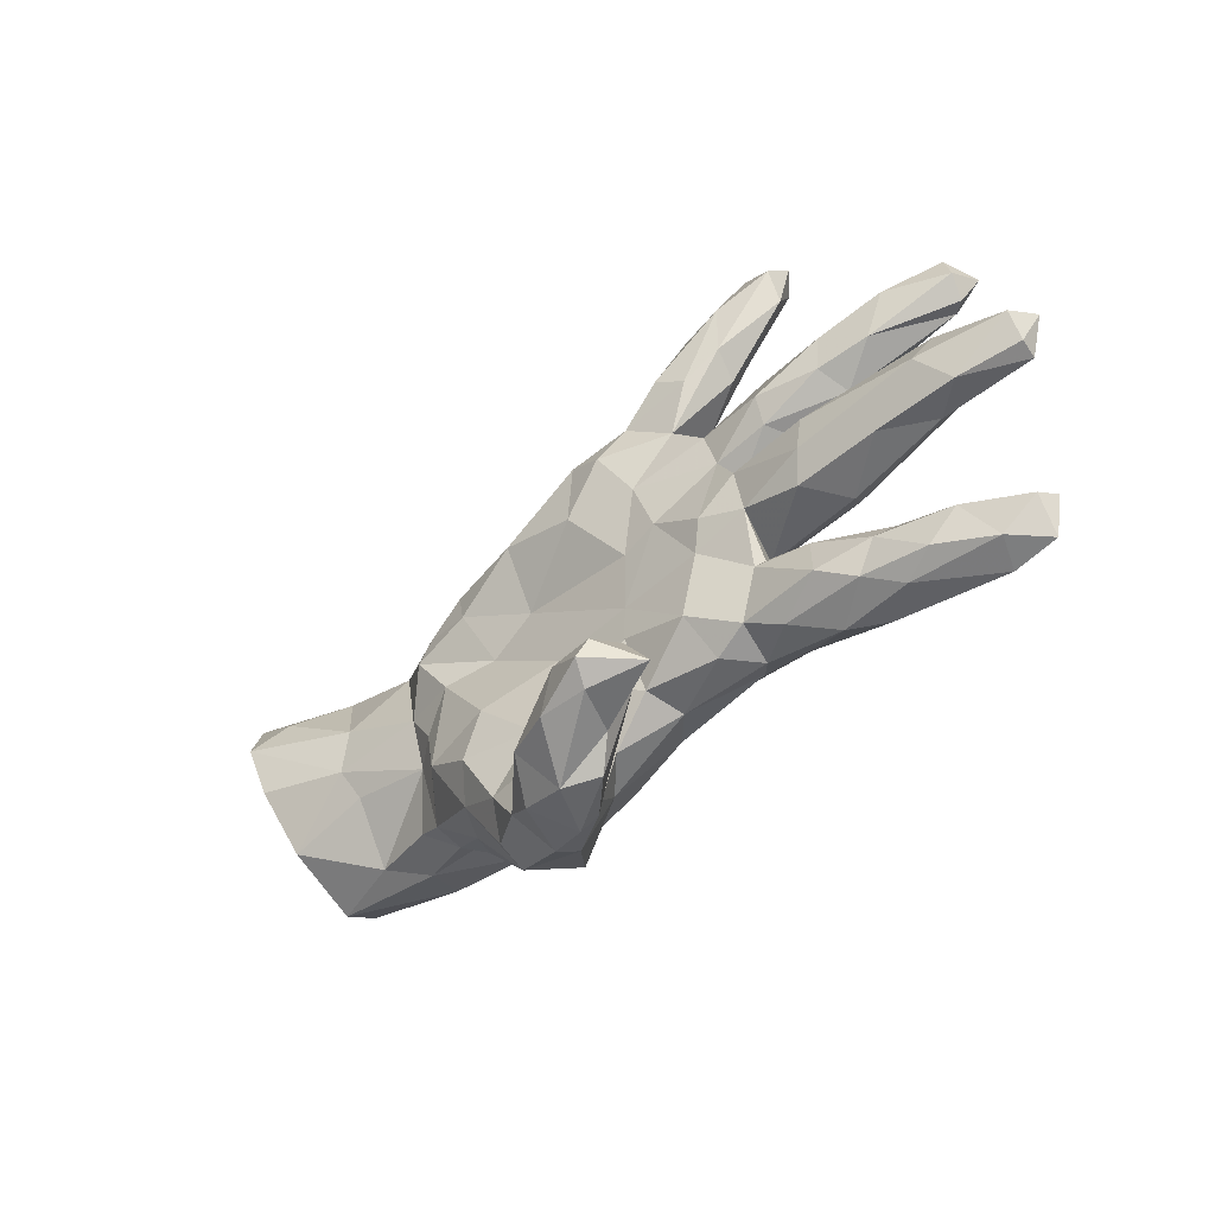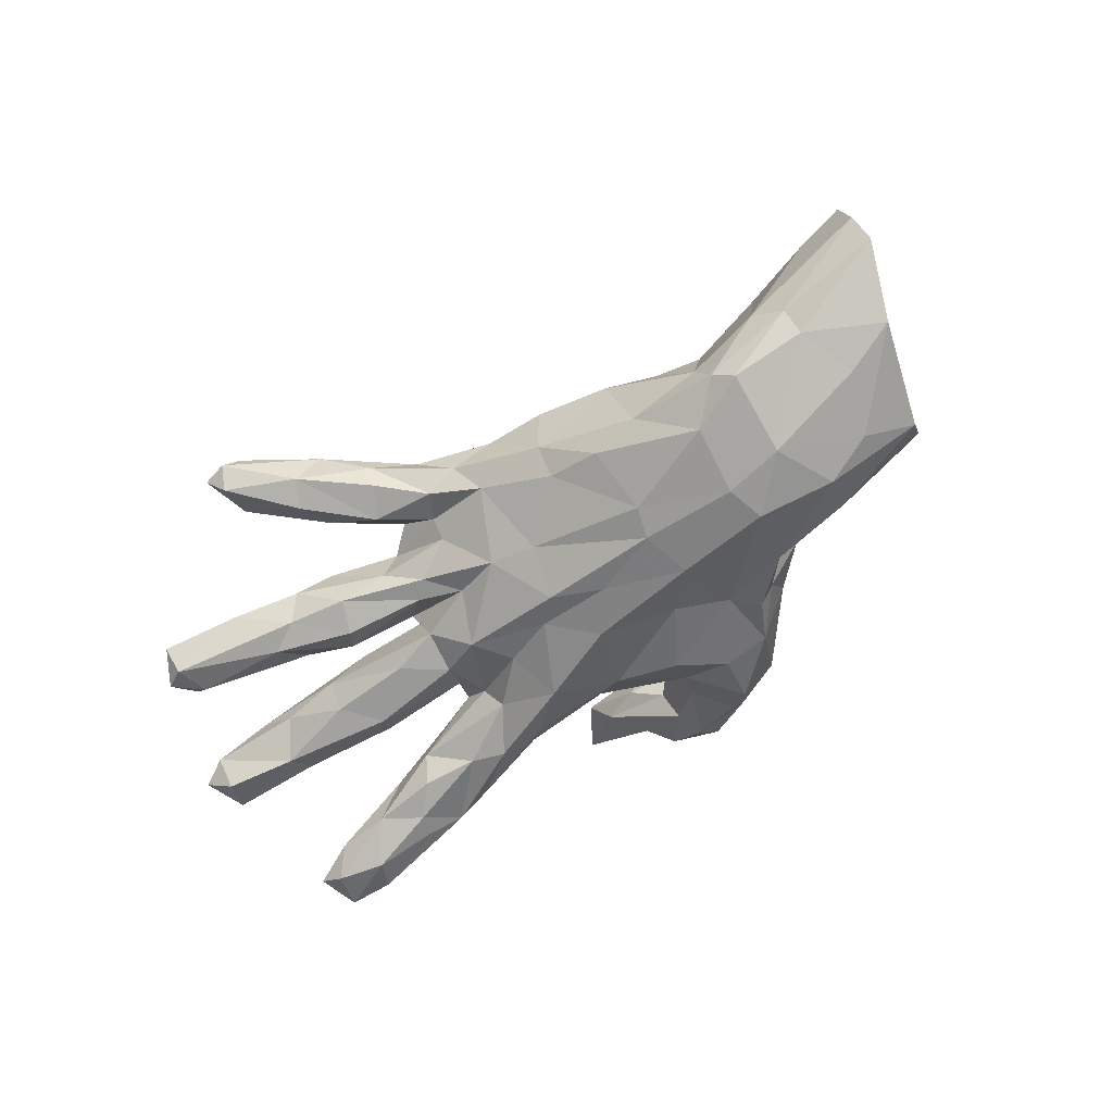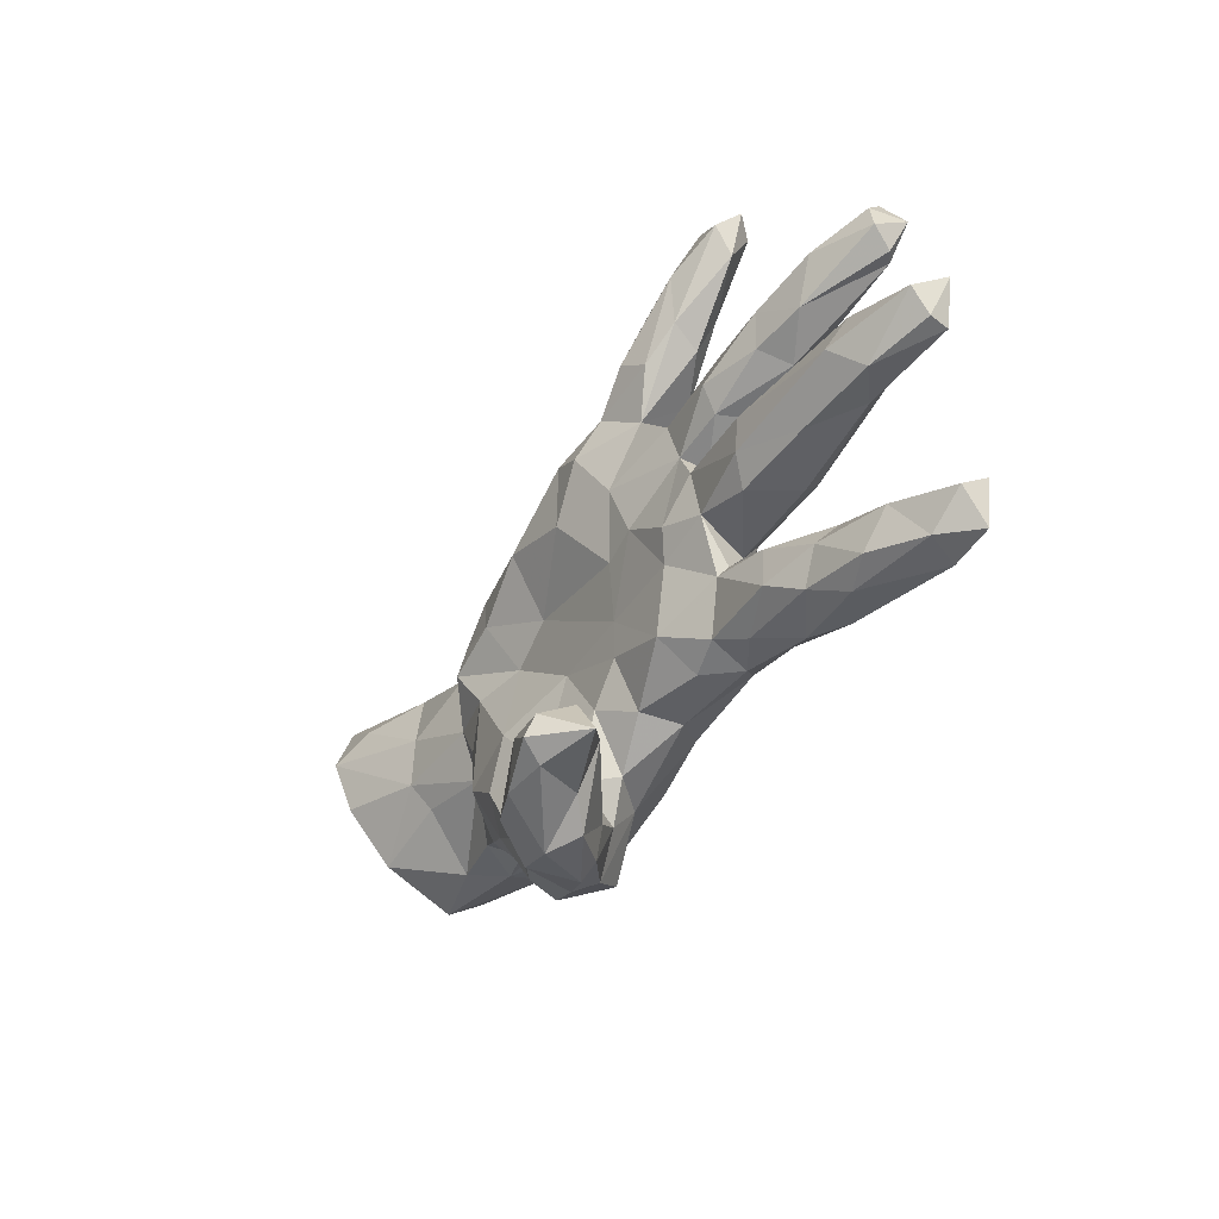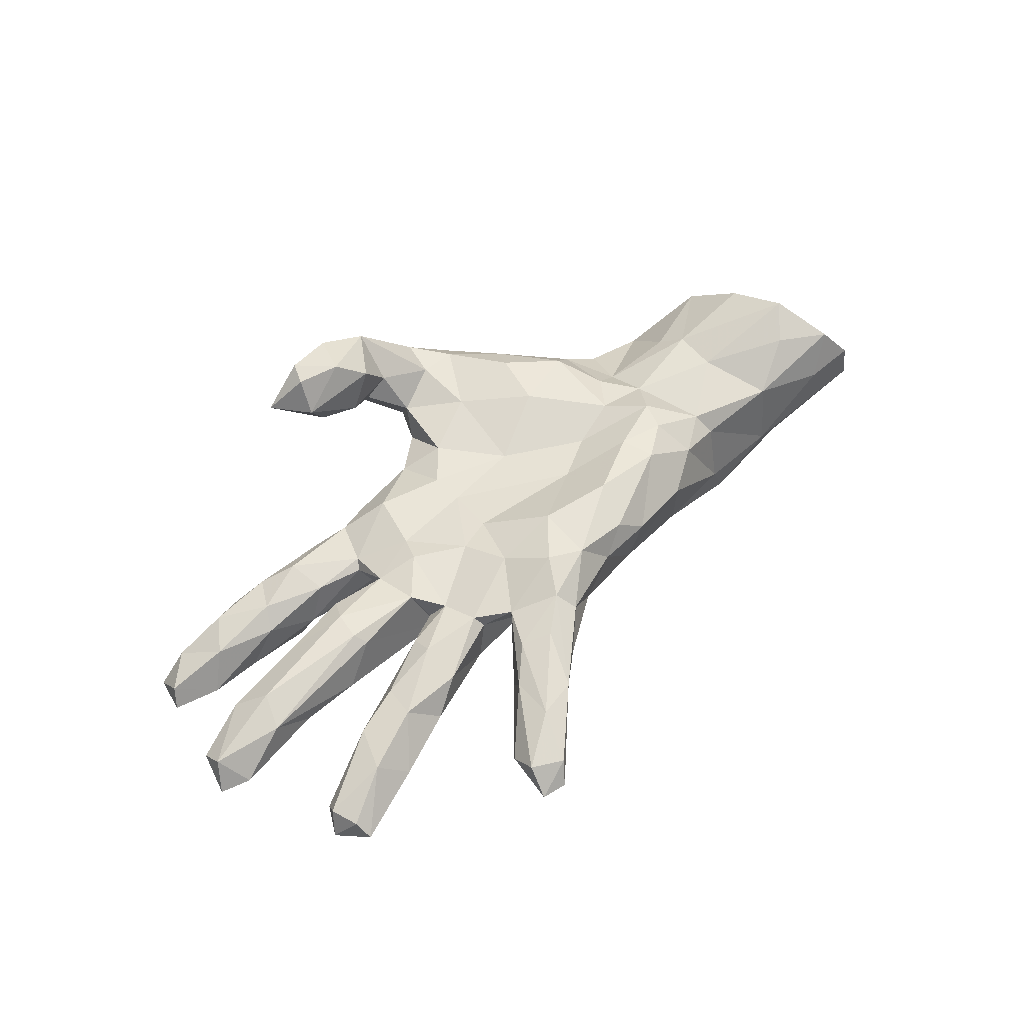
<metadata>
{"format":"obj","ext":"obj","renderer":"f3d","projection":"perspective","resolution":1024,"background":"white","views":[{"elev":-49.9,"azim":45.1,"up":"+Y"},{"elev":-64.7,"azim":-143.2,"up":"+Z"},{"elev":-39.4,"azim":60.4,"up":"+Y"},{"elev":52.1,"azim":134.8,"up":"+Z"}]}
</metadata>
<code>
v 0.9047 0.0765 -0.04355
v 0.8729 -0.001278 -0.05414
v 0.8516 0.05636 -0.07546
v 0.8806 0.001809 -0.01674
v 0.8512 0.1026 -0.03004
v 0.7708 -0.02719 0.02173
v 0.8112 -0.2071 -0.1483
v 0.7883 -0.2842 -0.157
v 0.8033 0.3061 -0.05941
v 0.8828 0.04774 0.01619
v 0.7657 -0.2134 -0.1716
v 0.7632 0.37 -0.0368
v 0.7605 0.3272 -0.07393
v 0.7726 0.3407 -0.008283
v 0.7531 0.08452 0.03776
v 0.6733 -0.2354 -0.1787
v 0.7872 0.287 -0.004871
v 0.7513 0.2565 -0.05566
v 0.7969 -0.2253 -0.1074
v 0.7061 -0.0264 -0.02548
v 0.7304 -0.2792 -0.0966
v 0.7257 -0.1721 -0.1344
v 0.7733 0.2572 -0.04127
v 0.6741 0.2999 0.04333
v 0.6837 -0.1993 -0.05731
v 0.7224 0.023 -0.05821
v 0.6744 0.08623 -0.01362
v 0.7021 -0.2913 -0.157
v 0.6339 0.2141 0.04035
v 0.5685 -0.2812 -0.0669
v 0.5819 0.233 -0.04819
v 0.6189 -0.03792 0.03861
v 0.7266 0.0246 0.06606
v 0.6228 -0.1674 -0.1341
v 0.6178 0.3312 -0.00359
v 0.5194 0.2636 -0.03643
v 0.5728 -0.1582 -0.05081
v 0.4784 -0.129 -0.0748
v 0.5526 0.2614 0.06968
v 0.6315 -0.2624 -0.04498
v 0.5579 -0.2529 -0.1406
v 0.5498 -0.1938 -0.01724
v 0.5618 0.05456 -0.05253
v 0.5117 -0.2546 -0.02211
v 0.5594 0.09485 -0.003766
v 0.5103 0.05408 0.08602
v 0.4938 -0.1562 -0.1353
v 0.5451 -0.2092 -0.1493
v 0.4273 0.2637 0.06595
v 0.4953 -0.005748 0.0817
v 0.4315 -0.2724 -0.07552
v 0.491 0.2909 0.01732
v 0.4675 -0.05228 0.05306
v 0.47 0.4841 0.05409
v 0.5009 -0.01522 -0.06708
v 0.5387 0.1944 0.06191
v 0.4943 0.07621 0.06961
v 0.4758 0.537 0.08934
v 0.4571 0.1419 -0.02458
v 0.4962 -0.2728 -0.1158
v 0.486 0.5827 0.04102
v 0.5555 0.172 0.002341
v 0.437 0.5922 0.04142
v 0.3581 -0.2433 -0.01979
v 0.4568 0.5558 0.01111
v 0.4505 -0.2169 0.0133
v 0.4428 -0.135 0.004789
v 0.5139 -0.05037 -0.03289
v 0.4169 0.5688 0.08383
v 0.4291 0.1917 0.0955
v 0.4298 0.1814 -0.05997
v 0.3883 -0.1726 -0.129
v 0.33 -0.05239 -0.03392
v 0.3781 0.4812 0.1213
v 0.4005 0.05844 -0.0604
v 0.4209 0.1443 0.06884
v 0.3367 0.4827 0.03809
v 0.3556 0.06302 0.07803
v 0.3665 0.4311 0.02461
v 0.3123 0.2257 -0.01144
v 0.4036 0.2417 -0.04133
v 0.2923 0.2179 0.06868
v 0.3631 -0.02729 0.06548
v 0.3549 -0.1076 0.01021
v 0.2797 0.1505 -0.04142
v 0.3471 0.3612 0.0527
v 0.3392 0.1015 0.03352
v 0.2991 -0.2163 0.01134
v 0.2988 0.3365 0.1269
v 0.3423 -0.1241 0.02507
v 0.3186 0.1283 0.07483
v 0.3163 0.0008522 -0.07486
v 0.3296 -0.201 -0.1214
v 0.2132 0.3999 0.07511
v 0.3634 0.3914 0.1061
v 0.3044 0.08109 -0.0535
v 0.3045 0.2003 0.08912
v 0.2482 0.3677 0.1461
v 0.2842 -0.004025 0.09017
v 0.3017 -0.09534 -0.04003
v 0.266 -0.1126 -0.1093
v 0.28 -0.2369 -0.06483
v 0.2469 0.2536 0.1058
v 0.2549 0.3225 0.01513
v 0.1901 0.121 -0.05809
v 0.2315 0.03378 -0.112
v 0.2323 -0.3769 0.215
v 0.2308 -0.2366 -0.002031
v 0.2847 -0.454 0.2115
v 0.2177 -0.1747 0.06399
v 0.1666 0.1541 0.1226
v 0.1903 0.05856 0.09795
v 0.2968 0.4663 0.1161
v 0.2165 0.3809 0.027
v 0.1823 -0.03914 -0.1157
v 0.1673 0.3067 0.1394
v 0.1895 -0.3925 0.151
v 0.258 -0.05714 0.07202
v 0.2082 -0.4507 0.2926
v 0.2245 -0.4131 0.2807
v 0.1666 0.251 0.02704
v 0.1444 0.3414 0.108
v 0.1682 0.2173 -0.008277
v 0.1558 -0.1397 -0.1441
v 0.1333 0.3042 0.01145
v 0.2445 0.1818 -0.04076
v 0.189 -0.4775 0.2537
v 0.1181 -0.3666 0.1471
v 0.09174 -0.1332 0.06979
v 0.07863 -0.004744 -0.1385
v 0.2468 -0.2114 -0.09796
v 0.1527 -0.4765 0.1696
v 0.1223 0.241 0.1654
v 0.09752 0.1452 -0.08556
v 0.07059 0.3102 0.04102
v 0.02942 0.04008 -0.1538
v 0.1095 -0.5171 0.1349
v 0.1033 -0.4792 0.2628
v 0.1354 -0.3993 0.2714
v 0.03653 0.2619 -0.01621
v 0.09956 -0.2342 0.02891
v 0.1186 0.04039 0.09447
v 0.05578 -0.3954 0.1096
v 0.0741 -0.3728 0.2213
v 0.1106 -0.2394 -0.0493
v 0.09734 -0.06313 0.07388
v 0.02617 -0.1986 0.07028
v 0.01243 -0.302 0.009406
v 0.03394 -0.499 0.06949
v 0.03937 0.1564 0.1542
v 0.04397 -0.2075 -0.1133
v 0.004556 0.1298 -0.1054
v 0.05769 0.2751 0.1615
v 0.05148 -0.5287 0.1703
v 0.009293 -0.4599 0.2283
v -0.05919 -0.0717 0.0764
v -0.005799 0.2932 0.09393
v -0.02773 -0.377 0.003536
v 0.004824 -0.5247 0.08085
v 0.04538 -0.4347 0.06481
v 0.01615 -0.3829 0.1535
v -0.0003148 -0.3293 0.07933
v -0.08297 -0.4842 0.05027
v -0.1083 0.07597 0.09753
v -0.2035 0.04513 -0.1865
v -0.0633 0.2715 0.1346
v -0.07055 -0.2462 -0.1186
v -0.03617 -0.4994 0.1587
v -0.1 0.1899 0.167
v -0.004527 -0.08085 -0.1605
v -0.05277 -0.3123 -0.05145
v -0.07667 -0.4541 0.0007147
v -0.1051 0.2193 -0.07348
v -0.1285 -0.4134 -0.05985
v -0.08872 -0.241 0.1017
v -0.1107 -0.4334 0.1203
v -0.06746 -0.00204 -0.1651
v -0.1245 0.2861 0.08507
v -0.08613 -0.3541 0.1231
v -0.1092 0.2663 -0.02291
v -0.2107 0.2171 -0.1068
v -0.1625 -0.3547 0.1169
v -0.2242 0.1019 -0.1737
v -0.1492 -0.1294 -0.1464
v -0.1932 -0.4284 0.01753
v -0.2416 -0.317 -0.08571
v -0.2384 -0.1925 -0.1106
v -0.1473 -0.3221 -0.08374
v -0.1948 -0.1283 0.1253
v -0.2574 -0.2919 0.09367
v -0.1933 -0.4043 0.06857
v -0.2021 0.03052 0.09362
v -0.286 -0.2344 -0.1214
v -0.2961 0.01257 0.1232
v -0.2239 -0.05356 -0.1912
v -0.2239 -0.2335 0.1333
v -0.2325 0.1273 0.1485
v -0.3202 -0.276 -0.02053
v -0.2699 0.2609 0.0577
v -0.3067 0.2283 -0.09475
v -0.3462 0.09255 0.1472
v -0.3775 -0.1546 -0.1566
v -0.2492 0.1945 0.1439
v -0.3258 -0.161 0.1168
v -0.327 0.1458 0.139
v -0.3206 -0.2236 -0.09391
v -0.2842 -0.3082 0.03986
v -0.4108 0.1645 -0.1805
v -0.3961 -0.2016 0.03703
v -0.358 0.2137 0.08413
v -0.3552 -0.0564 0.1048
v -0.3909 0.03833 -0.2102
v -0.3766 -0.171 -0.06951
v -0.4001 -0.2072 -0.02207
v -0.4531 0.1992 0.0576
v -0.4084 -0.03621 -0.2144
v -0.403 0.0213 0.1032
v -0.4513 0.2275 -0.07198
v -0.535 -0.1445 -0.1365
v -0.5237 0.2081 -0.1678
v -0.4114 -0.06834 0.066
v -0.5072 0.05261 -0.2058
v -0.5534 -0.06893 -0.1903
v -0.4383 0.1651 0.09391
v -0.4555 -0.1666 0.0196
v -0.5096 -0.1775 -0.05549
v -0.5565 0.091 0.1274
v -0.5726 0.000101 0.124
v -0.6024 0.2231 0.09444
v -0.4839 0.2253 -0.1353
v -0.6632 0.1905 -0.1259
v -0.5564 -0.05168 0.08763
v -0.7002 0.07888 -0.1508
v -0.7324 -0.09893 -0.1094
v -0.696 0.1849 0.1648
v -0.7541 0.1299 0.2039
v -0.6489 -0.03813 -0.1635
v -0.5808 -0.1517 -0.002123
v -0.712 -0.09197 0.09817
v -0.7217 -0.1495 -0.03624
v -0.7581 -0.004676 -0.07227
v -0.7901 0.2426 0.1575
v -0.7279 0.01988 0.1773
v -0.5968 0.2448 -0.04099
v -0.7401 0.2648 0.07447
v -0.8035 0.1088 -0.1198
v -0.8517 0.2752 0.009801
v -0.6571 0.2297 -0.08088
v -0.7707 0.1471 0.1747
v -0.8616 0.2389 -0.04629
v -0.8342 0.2773 0.0953
v -0.8277 0.2113 0.04068
f 192 164 197
f 236 227 235
f 142 164 146
f 164 169 197
f 197 205 201
f 192 197 201
f 227 236 228
f 228 236 243
f 249 243 236
f 10 15 33
f 10 33 6
f 33 15 46
f 33 46 50
f 46 15 57
f 78 50 46
f 46 57 78
f 50 78 83
f 78 91 99
f 146 112 142
f 194 192 201
f 194 201 217
f 6 33 32
f 32 33 50
f 53 32 50
f 53 50 83
f 83 78 99
f 83 99 118
f 118 99 112
f 118 112 146
f 189 192 194
f 223 234 237
f 195 187 216
f 246 237 234
f 233 237 246
f 222 237 233
f 222 223 237
f 222 216 223
f 212 216 222
f 216 212 195
f 165 195 212
f 165 177 195
f 222 233 231
f 183 212 208
f 183 165 212
f 231 233 246
f 220 222 231
f 208 222 220
f 222 208 212
f 208 181 183
f 248 220 231
f 230 220 248
f 230 208 220
f 135 180 157
f 135 125 140
f 125 104 121
f 35 36 52
f 35 13 36
f 13 31 36
f 12 13 35
f 14 9 12
f 17 9 14
f 9 13 12
f 94 125 135
f 114 104 125
f 77 104 114
f 77 79 104
f 79 86 104
f 94 77 114
f 65 79 77
f 65 77 63
f 65 54 79
f 65 61 54
f 63 61 65
f 193 186 206
f 187 186 193
f 187 188 186
f 167 188 187
f 167 171 188
f 151 171 167
f 16 28 41
f 16 8 28
f 11 8 16
f 7 8 11
f 206 214 213
f 48 41 60
f 226 213 214
f 13 9 18
f 211 194 217
f 232 228 239
f 129 146 156
f 110 90 118
f 141 129 147
f 185 163 191
f 189 156 192
f 204 194 211
f 228 243 239
f 83 118 90
f 118 146 110
f 110 146 129
f 147 129 156
f 175 156 189
f 204 189 194
f 141 110 129
f 175 147 156
f 196 175 189
f 196 189 204
f 196 204 190
f 190 204 209
f 148 147 162
f 162 147 175
f 162 175 179
f 179 175 182
f 182 175 196
f 182 196 190
f 162 143 160
f 143 162 161
f 161 162 179
f 176 182 191
f 182 190 191
f 163 176 191
f 238 232 239
f 221 232 238
f 225 221 238
f 211 221 209
f 73 84 100
f 84 83 90
f 73 83 84
f 241 239 243
f 221 228 232
f 221 217 228
f 211 217 221
f 156 146 164
f 73 53 83
f 68 53 73
f 68 32 53
f 20 32 68
f 6 32 20
f 2 6 20
f 2 4 6
f 4 10 6
f 241 243 249
f 228 217 227
f 156 164 192
f 2 20 26
f 96 106 105
f 96 92 106
f 126 105 134
f 140 134 152
f 245 244 247
f 248 247 244
f 215 244 229
f 218 244 215
f 199 200 218
f 180 181 200
f 180 173 181
f 180 140 173
f 140 152 173
f 202 193 206
f 187 193 202
f 219 240 234
f 223 219 234
f 219 226 240
f 202 226 219
f 202 206 213
f 187 202 216
f 195 184 187
f 151 167 184
f 170 151 184
f 250 246 252
f 87 78 96
f 10 5 15
f 4 1 10
f 97 82 103
f 103 121 104
f 166 178 203
f 236 242 249
f 62 56 76
f 76 70 91
f 203 210 205
f 15 45 57
f 116 113 122
f 113 94 122
f 103 95 89
f 89 116 103
f 116 122 153
f 133 116 153
f 153 122 157
f 153 157 166
f 56 39 70
f 39 49 70
f 70 49 97
f 97 103 111
f 111 103 133
f 103 116 133
f 111 133 150
f 133 153 150
f 169 153 166
f 150 153 169
f 169 166 203
f 236 235 242
f 76 56 70
f 91 70 97
f 91 97 111
f 164 150 169
f 197 169 203
f 197 203 205
f 201 205 224
f 91 112 99
f 112 91 111
f 112 111 142
f 111 150 142
f 142 150 164
f 1 4 2
f 217 224 227
f 201 224 217
f 91 78 87
f 87 76 91
f 59 76 87
f 57 45 96
f 57 96 78
f 62 76 59
f 15 27 45
f 5 27 15
f 5 10 1
f 227 229 235
f 227 224 229
f 224 215 229
f 224 210 215
f 205 210 224
f 29 56 62
f 249 242 251
f 229 245 242
f 87 96 105
f 37 34 38
f 22 34 37
f 92 73 100
f 92 55 73
f 75 55 92
f 55 68 73
f 55 20 68
f 26 20 55
f 96 45 75
f 43 55 75
f 45 43 75
f 55 43 26
f 45 27 43
f 27 26 43
f 27 5 26
f 5 3 26
f 3 2 26
f 1 3 5
f 1 2 3
f 241 249 246
f 85 87 105
f 59 87 85
f 71 59 85
f 246 249 252
f 85 105 126
f 96 75 92
f 184 167 187
f 206 198 214
f 100 38 101
f 22 37 25
f 84 38 100
f 214 209 225
f 225 209 221
f 226 225 238
f 240 238 239
f 240 239 241
f 19 7 22
f 19 22 25
f 21 19 25
f 93 51 131
f 131 51 102
f 102 51 64
f 102 145 131
f 214 225 226
f 7 19 8
f 8 19 21
f 8 21 28
f 21 40 30
f 21 30 28
f 28 30 60
f 41 28 60
f 60 30 51
f 93 60 51
f 145 141 148
f 151 145 171
f 145 148 171
f 186 185 198
f 206 186 198
f 148 158 171
f 188 171 174
f 188 174 186
f 171 172 174
f 186 174 185
f 58 61 69
f 61 63 69
f 61 58 54
f 131 145 151
f 124 131 151
f 124 93 131
f 72 60 93
f 47 48 72
f 72 48 60
f 47 34 48
f 48 16 41
f 34 16 48
f 11 16 34
f 22 11 34
f 7 11 22
f 234 240 241
f 240 226 238
f 170 124 151
f 101 93 124
f 101 72 93
f 38 72 101
f 38 47 72
f 38 34 47
f 115 101 124
f 100 101 115
f 106 115 130
f 106 100 115
f 92 100 106
f 134 106 136
f 105 106 134
f 202 213 226
f 115 124 130
f 235 229 242
f 199 210 203
f 203 178 199
f 80 123 82
f 103 82 121
f 49 80 82
f 97 49 82
f 52 80 49
f 49 39 52
f 29 39 56
f 29 24 39
f 17 24 29
f 23 17 29
f 166 157 178
f 178 157 180
f 122 135 157
f 86 103 104
f 86 95 103
f 39 35 52
f 24 35 39
f 12 35 24
f 14 12 24
f 17 14 24
f 122 94 135
f 79 54 86
f 54 95 86
f 113 77 94
f 113 63 77
f 69 63 113
f 74 69 113
f 95 58 74
f 54 58 95
f 74 58 69
f 121 82 123
f 242 245 251
f 114 125 94
f 37 38 67
f 67 38 84
f 198 185 207
f 171 158 172
f 204 211 209
f 42 37 67
f 66 42 67
f 66 67 90
f 67 84 90
f 66 90 88
f 88 90 110
f 21 25 40
f 25 37 42
f 40 25 42
f 40 42 44
f 44 42 66
f 64 44 66
f 64 66 88
f 64 88 102
f 102 88 108
f 108 88 110
f 102 108 145
f 108 110 141
f 141 145 108
f 190 209 207
f 30 40 44
f 51 30 44
f 51 44 64
f 148 141 147
f 198 207 214
f 207 209 214
f 160 158 162
f 158 148 162
f 185 191 190
f 185 190 207
f 160 149 158
f 172 163 185
f 172 185 174
f 158 149 172
f 74 113 98
f 98 113 116
f 89 95 74
f 89 74 98
f 116 89 98
f 81 85 126
f 80 81 126
f 81 71 85
f 31 59 71
f 62 59 31
f 251 247 252
f 252 249 251
f 229 244 245
f 210 218 215
f 180 200 199
f 135 140 180
f 125 121 140
f 121 123 140
f 123 80 126
f 52 81 80
f 81 36 71
f 52 36 81
f 31 71 36
f 31 18 62
f 18 29 62
f 31 13 18
f 18 23 29
f 9 17 23
f 251 245 247
f 178 180 199
f 18 9 23
f 123 134 140
f 123 126 134
f 210 199 218
f 170 184 195
f 130 124 170
f 246 234 241
f 136 177 165
f 130 170 177
f 136 130 177
f 106 130 136
f 183 152 165
f 152 136 165
f 134 136 152
f 173 183 181
f 152 183 173
f 181 208 200
f 252 247 250
f 247 248 250
f 248 231 250
f 230 248 244
f 218 230 244
f 218 200 230
f 202 219 223
f 223 216 202
f 177 170 195
f 231 246 250
f 200 208 230
f 127 138 154
f 109 127 132
f 138 139 155
f 155 139 144
f 149 163 172
f 176 179 182
f 163 168 176
f 137 149 160
f 149 159 163
f 159 168 163
f 107 117 128
f 128 117 143
f 144 128 161
f 128 143 161
f 155 161 179
f 155 179 176
f 143 117 160
f 168 155 176
f 117 132 137
f 117 137 160
f 149 137 159
f 137 154 159
f 154 168 159
f 107 109 117
f 107 128 144
f 139 107 144
f 117 109 132
f 144 161 155
f 132 127 154
f 137 132 154
f 154 138 155
f 154 155 168
f 109 107 120
f 120 107 139
f 119 109 120
f 109 119 127
f 120 139 119
f 127 119 138
f 119 139 138

</code>
